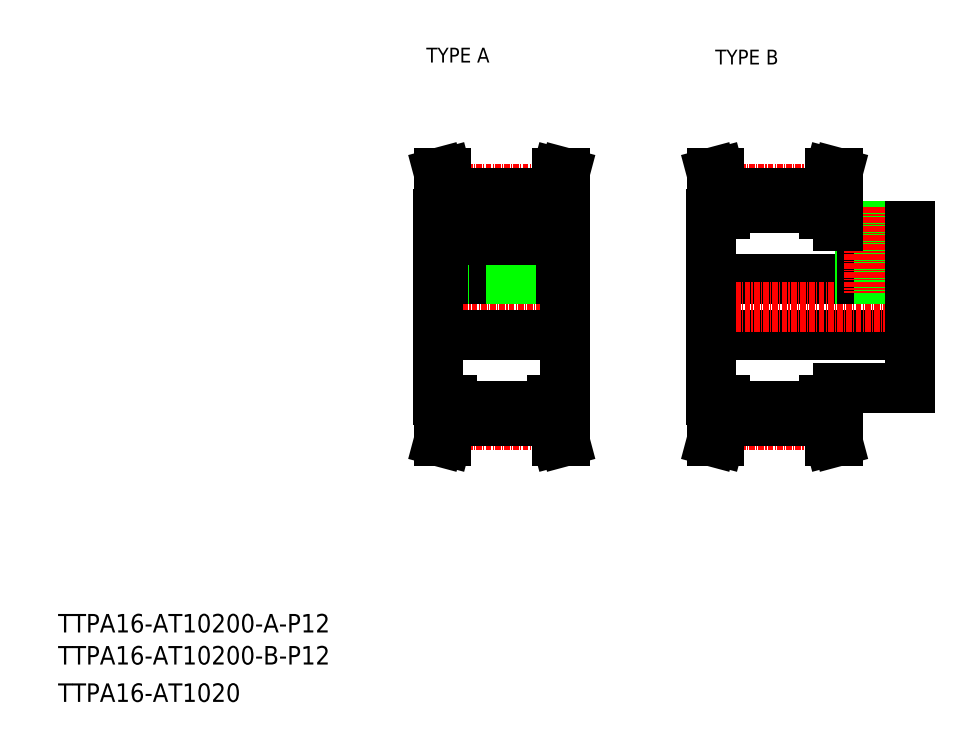
<metadata>
{"format":"dxf","ext":"dxf","renderer":"ezdxf+matplotlib","layout":"modelspace","background":"white","min_lineweight":24,"dpi":150}
</metadata>
<code>
0
SECTION
2
ENTITIES
0
TEXT
8
0
10
35.02
20
76.77
30
0
40
4
1
TTPA16-AT10200-A-P12
0
TEXT
8
0
10
35.02
20
61.77
30
0
40
4
1
TTPA16-AT1020
0
TEXT
8
0
10
114.6
20
199.9
30
0
40
3.2
1
TYPE A
0
TEXT
8
0
10
177
20
199.5
30
0
40
3.2
1
TYPE B
0
TEXT
8
0
10
35.02
20
69.84
30
0
40
4
1
TTPA16-AT10200-B-P12
0
LINE
8
0
10
176.1
20
141.1
30
0
11
219.1
21
141.1
31
0
0
LINE
8
0
10
203.6
20
129.6
30
0
11
219.1
21
129.6
31
0
0
LINE
8
0
10
203.6
20
164.6
30
0
11
219.1
21
164.6
31
0
0
LINE
8
0
10
176.1
20
153.1
30
0
11
219.1
21
153.1
31
0
0
LINE
8
CENTER
10
173.3
20
147.1
30
0
11
221.3
21
147.1
31
0
0
LINE
8
0
10
200.6
20
171.6
30
0
11
201.8
21
176.1
31
0
0
LINE
8
0
10
202.2
20
171.4
30
0
11
203.4
21
176.1
31
0
0
LINE
8
0
10
177.5
20
171.4
30
0
11
176.2
21
176.1
31
0
0
LINE
8
0
10
179.1
20
171.6
30
0
11
177.9
21
176.1
31
0
0
LINE
8
0
10
176.1
20
147.1
30
0
11
176.1
21
127.1
31
0
0
LINE
8
0
10
179.1
20
127.1
30
0
11
179.1
21
122.6
31
0
0
LINE
8
0
10
177.5
20
127.1
30
0
11
177.5
21
122.8
31
0
0
LINE
8
0
10
202.2
20
127.1
30
0
11
202.2
21
122.8
31
0
0
LINE
8
0
10
200.6
20
127.1
30
0
11
200.6
21
122.6
31
0
0
LINE
8
0
10
179.1
20
122.6
30
0
11
177.9
21
118.1
31
0
0
LINE
8
CENTER
10
176.3
20
121.6
30
0
11
203.3
21
121.6
31
0
0
LINE
8
0
10
177.5
20
122.8
30
0
11
176.2
21
118.1
31
0
0
LINE
8
0
10
177.9
20
118.1
30
0
11
176.2
21
118.1
31
0
0
LINE
8
0
10
202.2
20
122.8
30
0
11
203.4
21
118.1
31
0
0
LINE
8
0
10
200.6
20
122.6
30
0
11
201.8
21
118.1
31
0
0
LINE
8
0
10
179.1
20
122.6
30
0
11
200.6
21
122.6
31
0
0
LINE
8
0
10
179.1
20
125.8
30
0
11
200.6
21
125.8
31
0
0
LINE
8
0
10
201.8
20
118.1
30
0
11
203.4
21
118.1
31
0
0
LINE
8
0
10
176.1
20
127.1
30
0
11
179.1
21
127.1
31
0
0
LINE
8
0
10
203.6
20
127.1
30
0
11
200.6
21
127.1
31
0
0
LINE
8
0
10
203.6
20
129.6
30
0
11
203.6
21
127.1
31
0
0
LINE
8
0
10
208.3
20
164.6
30
0
11
208.3
21
153.1
31
0
0
LINE
8
0
10
208.7
20
164.6
30
0
11
208.7
21
153.1
31
0
0
LINE
8
0
10
211.9
20
164.6
30
0
11
211.9
21
153.1
31
0
0
LINE
8
0
10
212.3
20
164.6
30
0
11
212.3
21
153.1
31
0
0
LINE
8
CENTER
10
210.3
20
168.6
30
0
11
210.3
21
150.1
31
0
0
LINE
8
0
10
176.1
20
147.1
30
0
11
176.1
21
167.1
31
0
0
LINE
8
CENTER
10
176.3
20
172.6
30
0
11
203.3
21
172.6
31
0
0
LINE
8
0
10
176.1
20
167.1
30
0
11
179.1
21
167.1
31
0
0
LINE
8
0
10
177.5
20
167.1
30
0
11
177.5
21
171.4
31
0
0
LINE
8
0
10
203.6
20
164.6
30
0
11
203.6
21
167.1
31
0
0
LINE
8
0
10
179.1
20
168.4
30
0
11
200.6
21
168.4
31
0
0
LINE
8
0
10
203.6
20
167.1
30
0
11
200.6
21
167.1
31
0
0
LINE
8
0
10
200.6
20
167.1
30
0
11
200.6
21
171.6
31
0
0
LINE
8
0
10
202.2
20
167.1
30
0
11
202.2
21
171.4
31
0
0
LINE
8
0
10
179.1
20
171.6
30
0
11
200.6
21
171.6
31
0
0
LINE
8
0
10
179.1
20
167.1
30
0
11
179.1
21
171.6
31
0
0
LINE
8
0
10
177.9
20
176.1
30
0
11
176.2
21
176.1
31
0
0
LINE
8
0
10
201.8
20
176.1
30
0
11
203.4
21
176.1
31
0
0
LINE
8
0
10
219.1
20
129.6
30
0
11
219.1
21
147.1
31
0
0
LINE
8
0
10
219.1
20
164.6
30
0
11
219.1
21
147.1
31
0
0
LINE
8
CENTER
10
114.4
20
147.1
30
0
11
147.4
21
147.1
31
0
0
LINE
8
0
10
127.9
20
168.4
30
0
11
127.9
21
161.5
31
0
0
LINE
8
0
10
133.9
20
168.4
30
0
11
133.9
21
161.5
31
0
0
LINE
8
0
10
117.1
20
147.1
30
0
11
117.1
21
167.1
31
0
0
LINE
8
0
10
144.6
20
147.1
30
0
11
144.6
21
167.1
31
0
0
LINE
8
CENTER
10
130.9
20
170.4
30
0
11
130.9
21
151.1
31
0
0
LINE
8
0
10
141.6
20
127.1
30
0
11
141.6
21
122.6
31
0
0
LINE
8
0
10
143.2
20
127.1
30
0
11
143.2
21
122.8
31
0
0
LINE
8
0
10
118.5
20
127.1
30
0
11
118.5
21
122.8
31
0
0
LINE
8
0
10
120.1
20
127.1
30
0
11
120.1
21
122.6
31
0
0
LINE
8
CENTER
10
117.4
20
121.6
30
0
11
144.4
21
121.6
31
0
0
LINE
8
0
10
120.1
20
122.6
30
0
11
118.9
21
118.1
31
0
0
LINE
8
0
10
118.5
20
122.8
30
0
11
117.3
21
118.1
31
0
0
LINE
8
0
10
118.9
20
118.1
30
0
11
117.3
21
118.1
31
0
0
LINE
8
0
10
141.6
20
122.6
30
0
11
142.8
21
118.1
31
0
0
LINE
8
0
10
142.8
20
118.1
30
0
11
144.5
21
118.1
31
0
0
LINE
8
0
10
143.2
20
122.8
30
0
11
144.5
21
118.1
31
0
0
LINE
8
0
10
120.1
20
122.6
30
0
11
141.6
21
122.6
31
0
0
LINE
8
0
10
144.6
20
147.1
30
0
11
144.6
21
127.1
31
0
0
LINE
8
0
10
117.1
20
147.1
30
0
11
117.1
21
127.1
31
0
0
LINE
8
0
10
117.1
20
141.1
30
0
11
144.6
21
141.1
31
0
0
LINE
8
0
10
117.1
20
127.1
30
0
11
120.1
21
127.1
31
0
0
LINE
8
0
10
144.6
20
127.1
30
0
11
141.6
21
127.1
31
0
0
LINE
8
0
10
120.1
20
125.8
30
0
11
141.6
21
125.8
31
0
0
LINE
8
0
10
117.1
20
153.1
30
0
11
144.6
21
153.1
31
0
0
LINE
8
0
10
128.9
20
161.5
30
0
11
128.9
21
153.1
31
0
0
LINE
8
0
10
129.3
20
161.5
30
0
11
129.3
21
153.1
31
0
0
LINE
8
0
10
132.5
20
161.5
30
0
11
132.5
21
153.1
31
0
0
LINE
8
0
10
132.9
20
161.5
30
0
11
132.9
21
153.1
31
0
0
LINE
8
0
10
127.9
20
161.5
30
0
11
133.9
21
161.5
31
0
0
LINE
8
0
10
120.1
20
171.6
30
0
11
118.9
21
176.1
31
0
0
LINE
8
0
10
118.5
20
171.4
30
0
11
117.3
21
176.1
31
0
0
LINE
8
0
10
143.2
20
171.4
30
0
11
144.5
21
176.1
31
0
0
LINE
8
0
10
141.6
20
171.6
30
0
11
142.8
21
176.1
31
0
0
LINE
8
0
10
117.1
20
167.1
30
0
11
120.1
21
167.1
31
0
0
LINE
8
CENTER
10
117.4
20
172.6
30
0
11
144.4
21
172.6
31
0
0
LINE
8
0
10
118.5
20
167.1
30
0
11
118.5
21
171.4
31
0
0
LINE
8
0
10
120.1
20
167.1
30
0
11
120.1
21
171.6
31
0
0
LINE
8
0
10
120.1
20
171.6
30
0
11
141.6
21
171.6
31
0
0
LINE
8
0
10
143.2
20
167.1
30
0
11
143.2
21
171.4
31
0
0
LINE
8
0
10
141.6
20
167.1
30
0
11
141.6
21
171.6
31
0
0
LINE
8
0
10
144.6
20
167.1
30
0
11
141.6
21
167.1
31
0
0
LINE
8
0
10
120.1
20
168.4
30
0
11
141.6
21
168.4
31
0
0
LINE
8
0
10
118.9
20
176.1
30
0
11
117.3
21
176.1
31
0
0
LINE
8
0
10
142.8
20
176.1
30
0
11
144.5
21
176.1
31
0
0
ENDSEC
0
EOF

</code>
